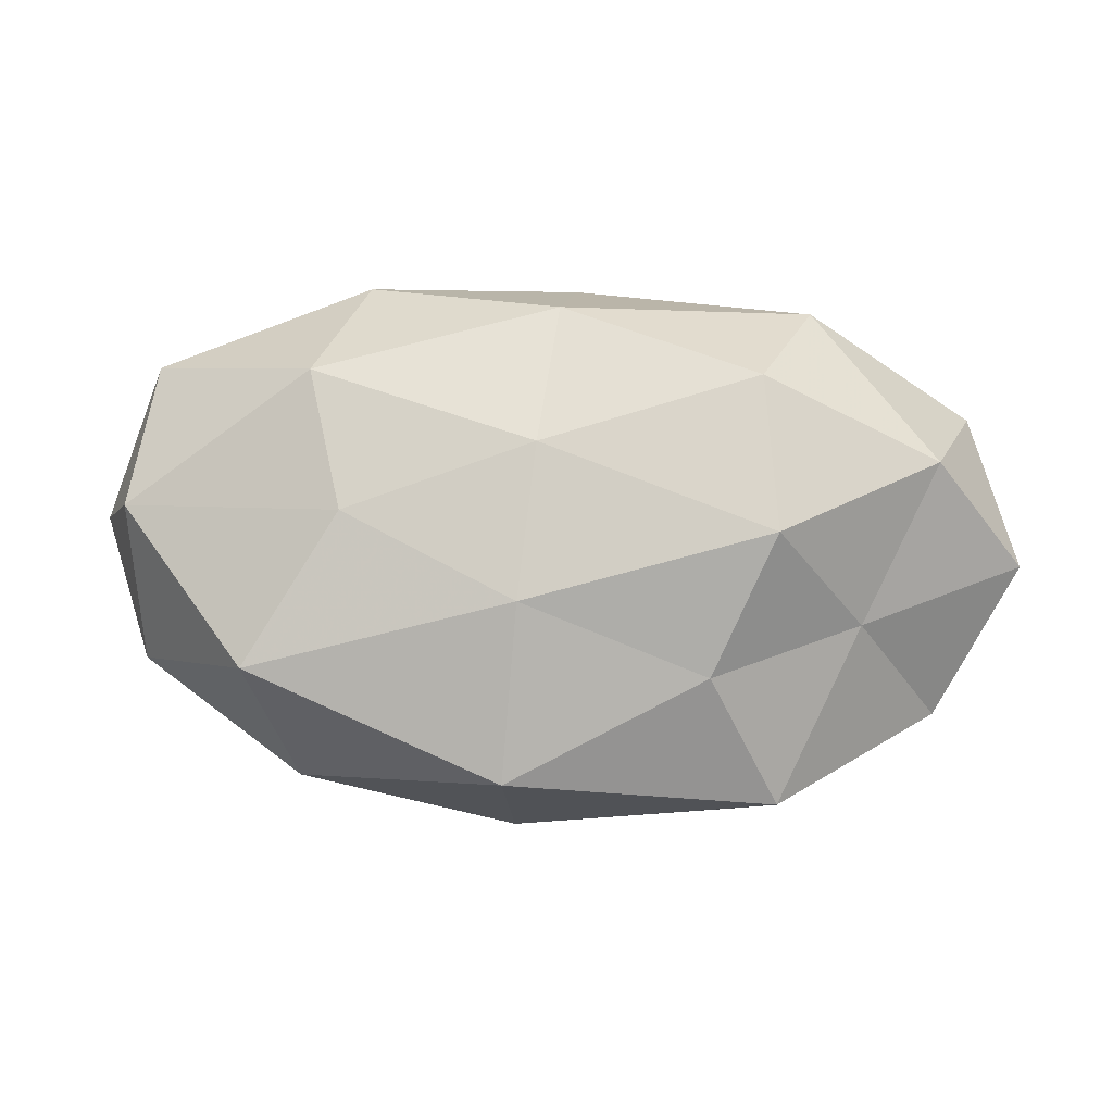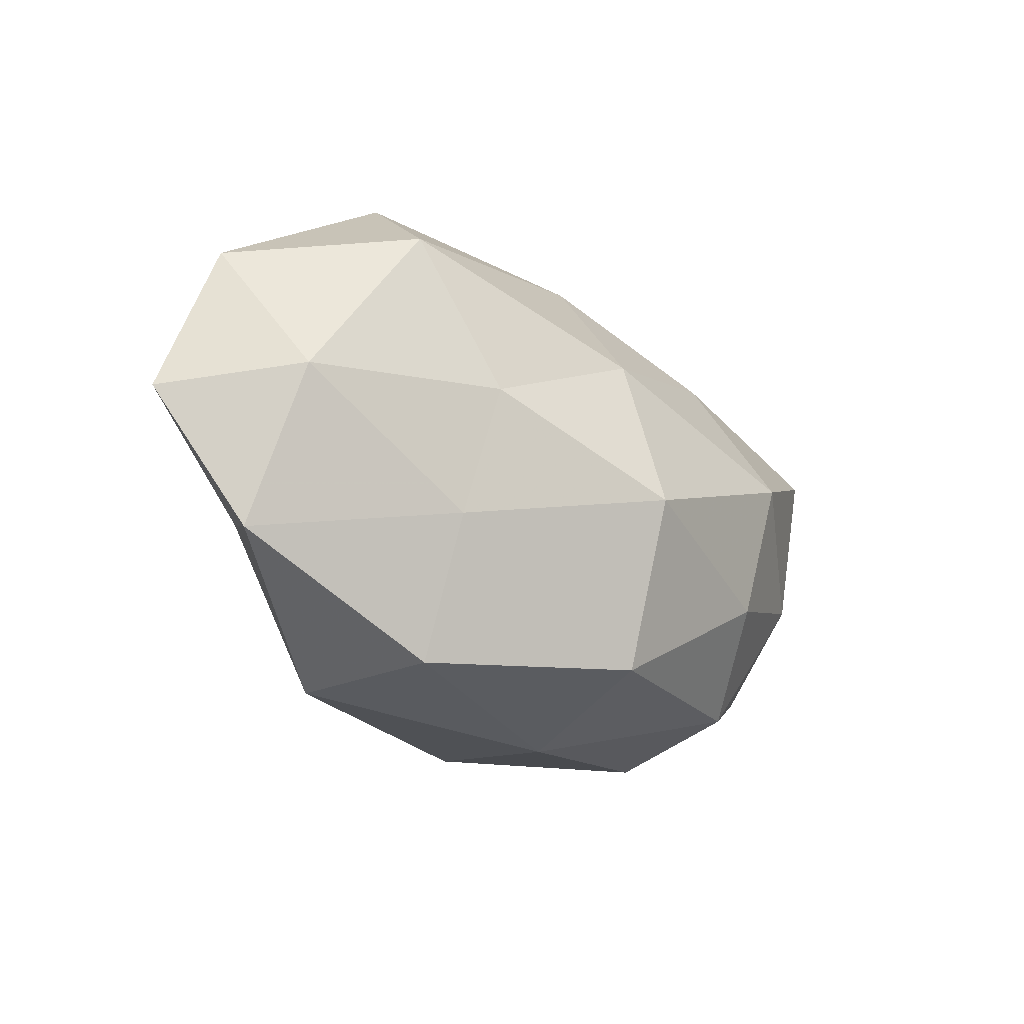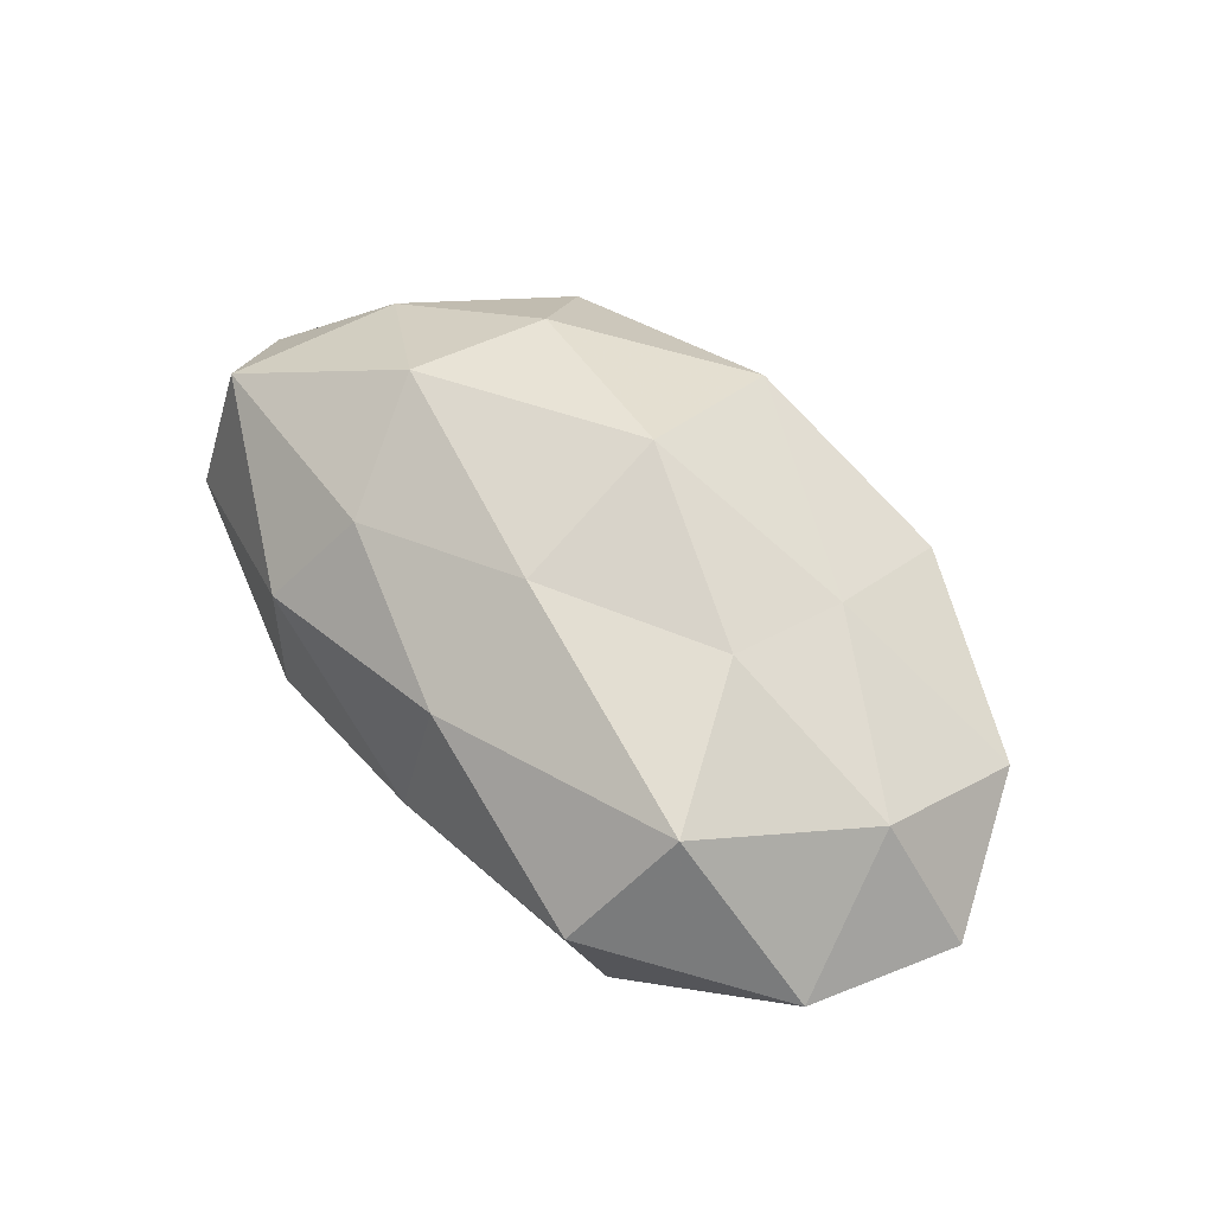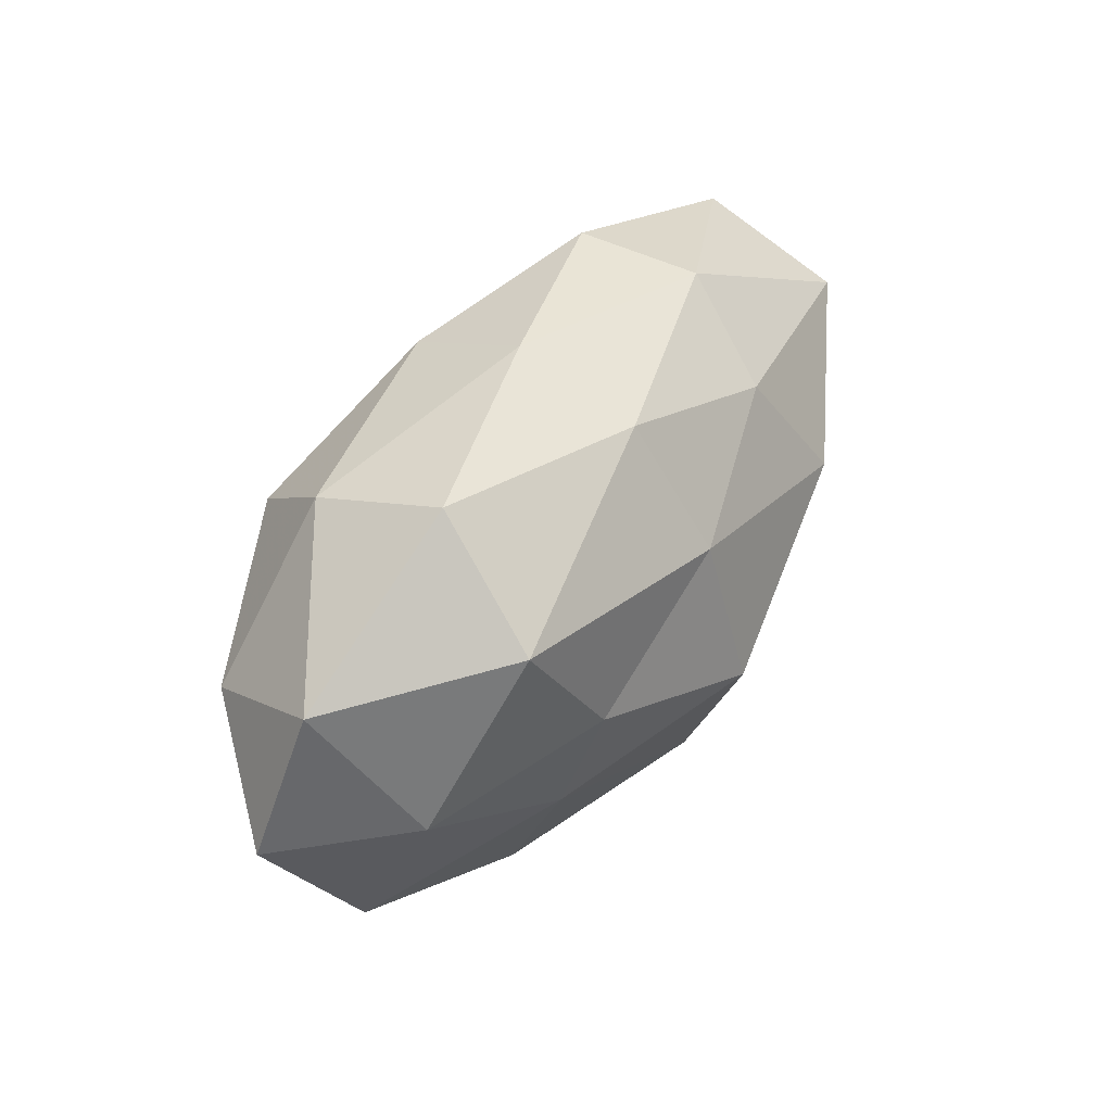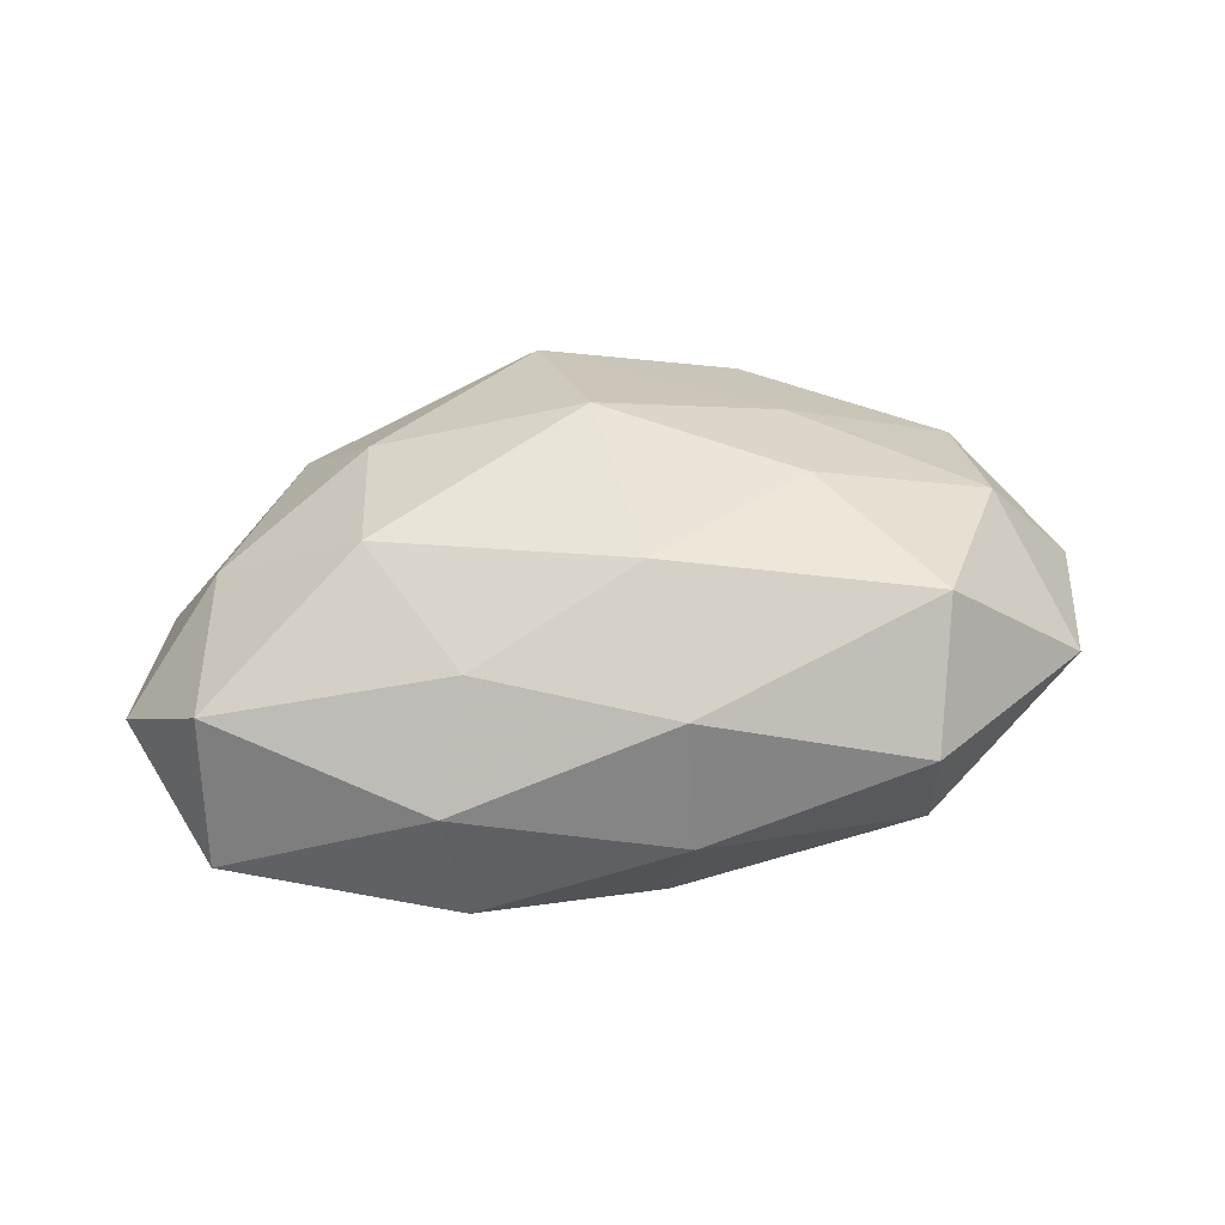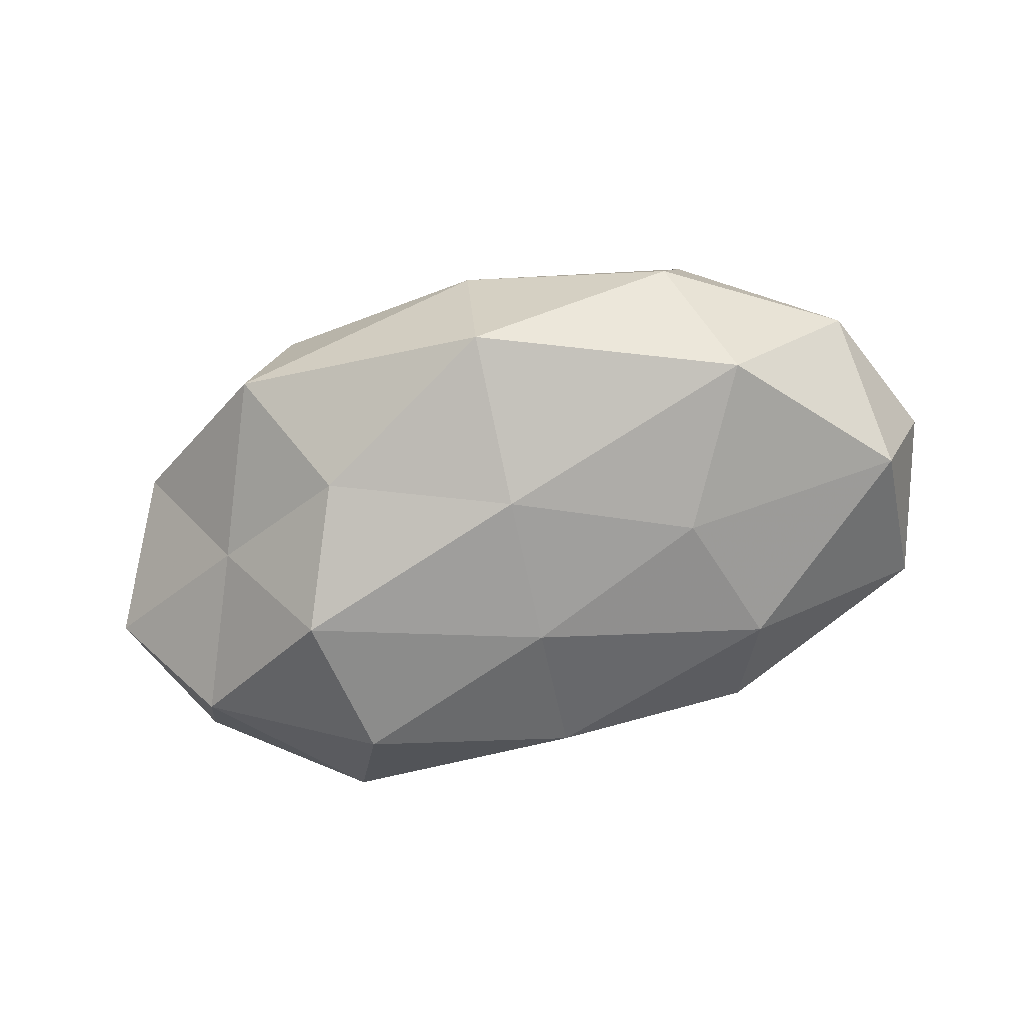
<metadata>
{"format":"obj","ext":"obj","renderer":"f3d","projection":"perspective","resolution":1024,"background":"white","views":[{"elev":-9.5,"azim":-176.8,"up":"+Y"},{"elev":-27.5,"azim":-44.8,"up":"+Y"},{"elev":60.0,"azim":-131.2,"up":"+Z"},{"elev":42.3,"azim":-58.1,"up":"+Y"},{"elev":47.7,"azim":169.0,"up":"+Z"},{"elev":-70.8,"azim":18.9,"up":"+Z"}]}
</metadata>
<code>
v -0.02391 0.0005985 0.02262
v 0.0302 -0.02931 -0.006271
v 0.03236 -0.02523 0.009641
v 0.004375 -0.03147 -0.01724
v -0.002614 0.02686 -0.01744
v 0.002737 -0.02924 0.0198
v 0.02771 0.01894 -0.01957
v -0.02365 -0.03285 0.009079
v 0.04463 -0.005546 0.01303
v -0.05417 0.01653 0.002534
v -0.003924 0.02797 0.01435
v -0.03351 0.02746 -0.01014
v 0.02528 -0.01421 0.02158
v 0.0574 0.004765 0.001647
v -0.002403 0.01218 0.02442
v -0.02039 -0.01915 -0.01936
v 0.05128 0.003305 -0.0147
v -0.02704 0.01661 -0.0231
v -5.007e-05 -0.008852 0.02902
v 0.002124 -0.01051 -0.02431
v -0.02854 -0.002801 -0.02561
v 0.04973 0.02324 -0.004484
v -0.03889 -0.0119 -0.01132
v -0.03189 0.03225 0.006336
v -0.04755 -0.001597 0.01334
v 0.02423 0.03009 0.006717
v -0.02513 -0.01558 0.01736
v -0.003979 0.03334 -0.001563
v -0.05958 -0.003389 -0.001934
v 0.05083 -0.01411 -0.00261
v 0.0218 0.03207 -0.00868
v -0.04858 0.007578 -0.01435
v 0.004121 -0.03512 0.001481
v -0.03575 0.01919 0.01986
v 0.03545 -0.01765 -0.02006
v 0.01949 0.02001 0.01851
v 0.04879 0.01672 0.01403
v -0.0001848 0.008662 -0.02409
v 0.02344 0.0009106 -0.02264
v -0.02843 -0.03334 -0.008053
v 0.02805 0.004282 0.02517
v -0.04883 -0.02121 0.004156
f 3 13 6
f 9 13 3
f 18 12 5
f 19 6 13
f 19 15 1
f 20 4 16
f 16 21 20
f 17 7 22
f 14 17 22
f 23 21 16
f 10 24 12
f 27 8 6
f 1 27 19
f 27 6 19
f 25 27 1
f 12 28 5
f 11 28 24
f 12 24 28
f 26 28 11
f 29 25 10
f 30 3 2
f 9 3 30
f 14 9 30
f 14 30 17
f 31 7 5
f 22 7 31
f 22 31 26
f 5 28 31
f 26 31 28
f 10 12 32
f 32 12 18
f 32 18 21
f 32 21 23
f 29 10 32
f 29 32 23
f 2 3 33
f 33 4 2
f 3 6 33
f 33 6 8
f 34 1 15
f 34 15 11
f 10 34 24
f 24 34 11
f 25 1 34
f 25 34 10
f 35 2 4
f 35 4 20
f 30 2 35
f 30 35 17
f 11 15 36
f 36 26 11
f 14 37 9
f 14 22 37
f 22 26 37
f 37 26 36
f 7 38 5
f 5 38 18
f 21 18 38
f 21 38 20
f 17 39 7
f 17 35 39
f 39 35 20
f 7 39 38
f 20 38 39
f 40 16 4
f 23 16 40
f 40 4 33
f 8 40 33
f 9 41 13
f 13 41 19
f 41 15 19
f 41 36 15
f 37 41 9
f 37 36 41
f 42 8 27
f 42 27 25
f 29 23 42
f 29 42 25
f 42 40 8
f 23 40 42

</code>
